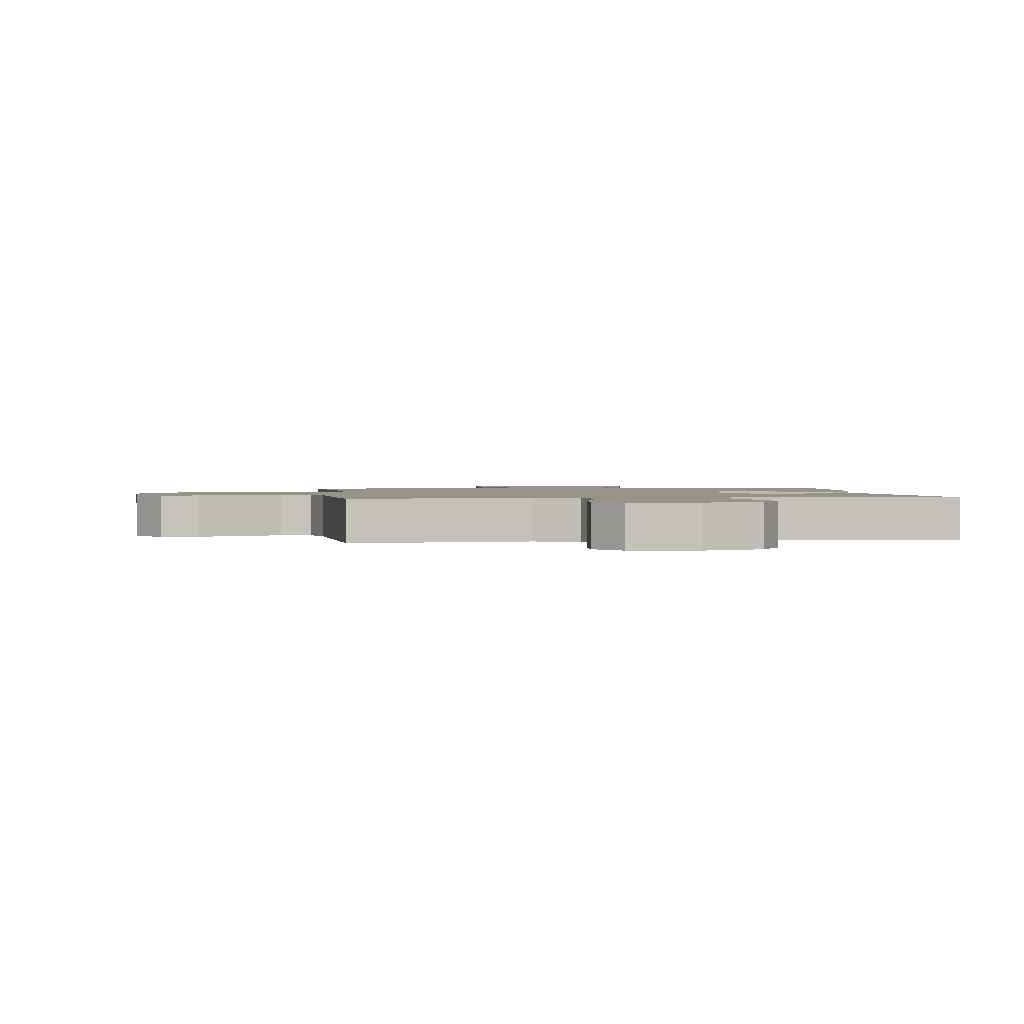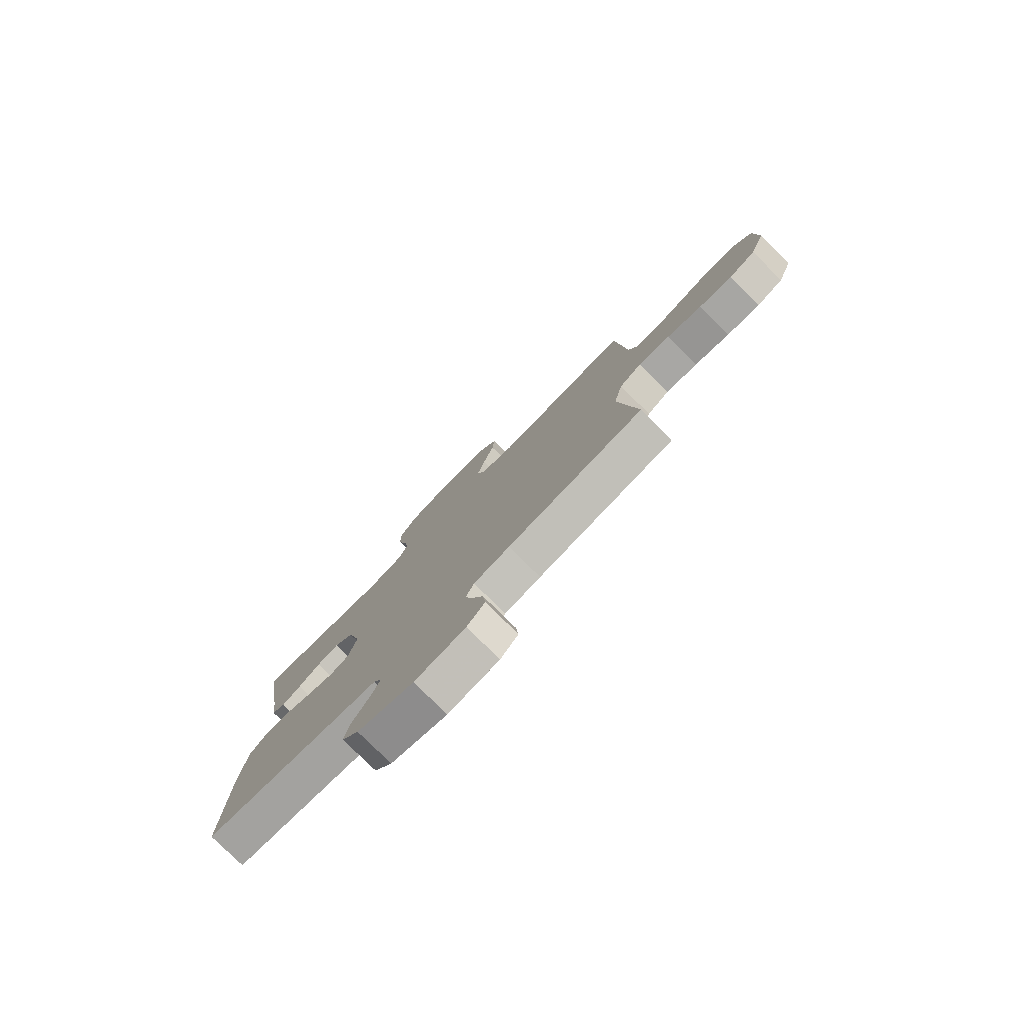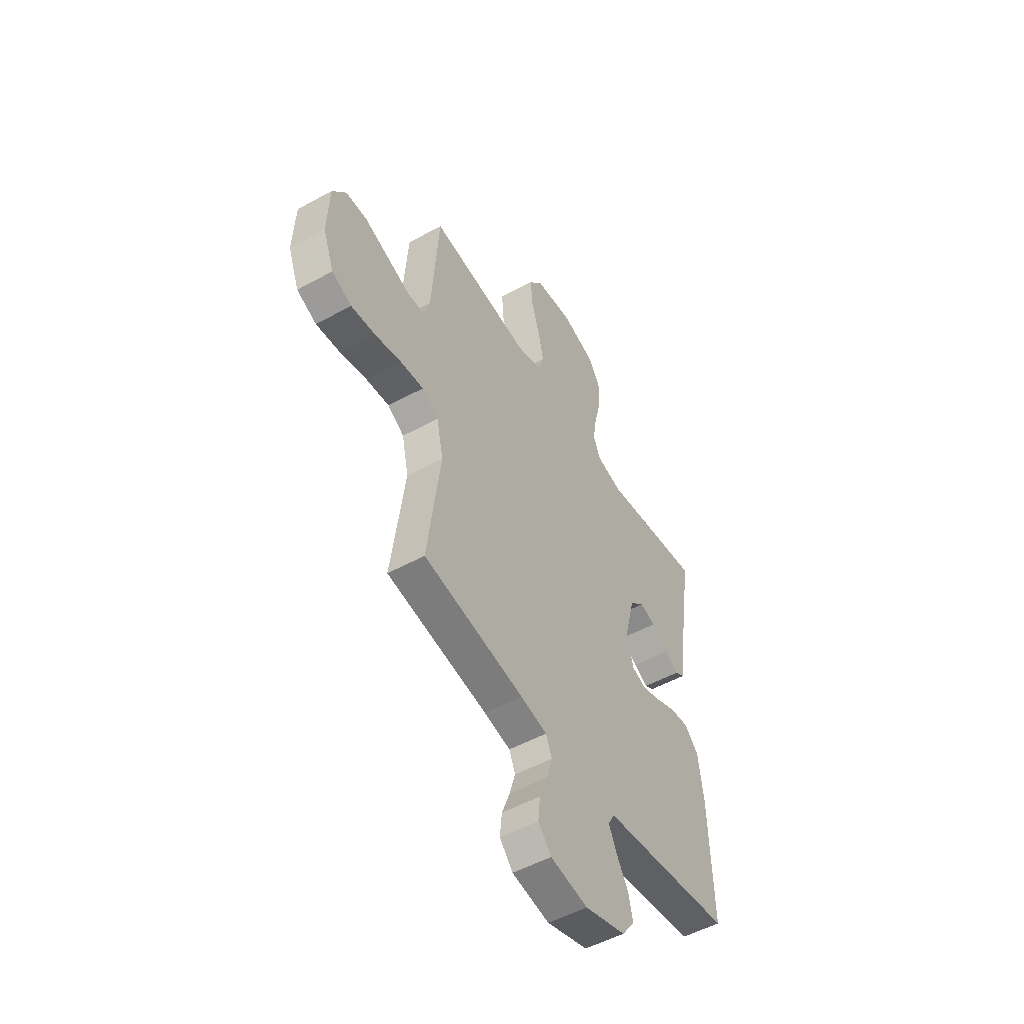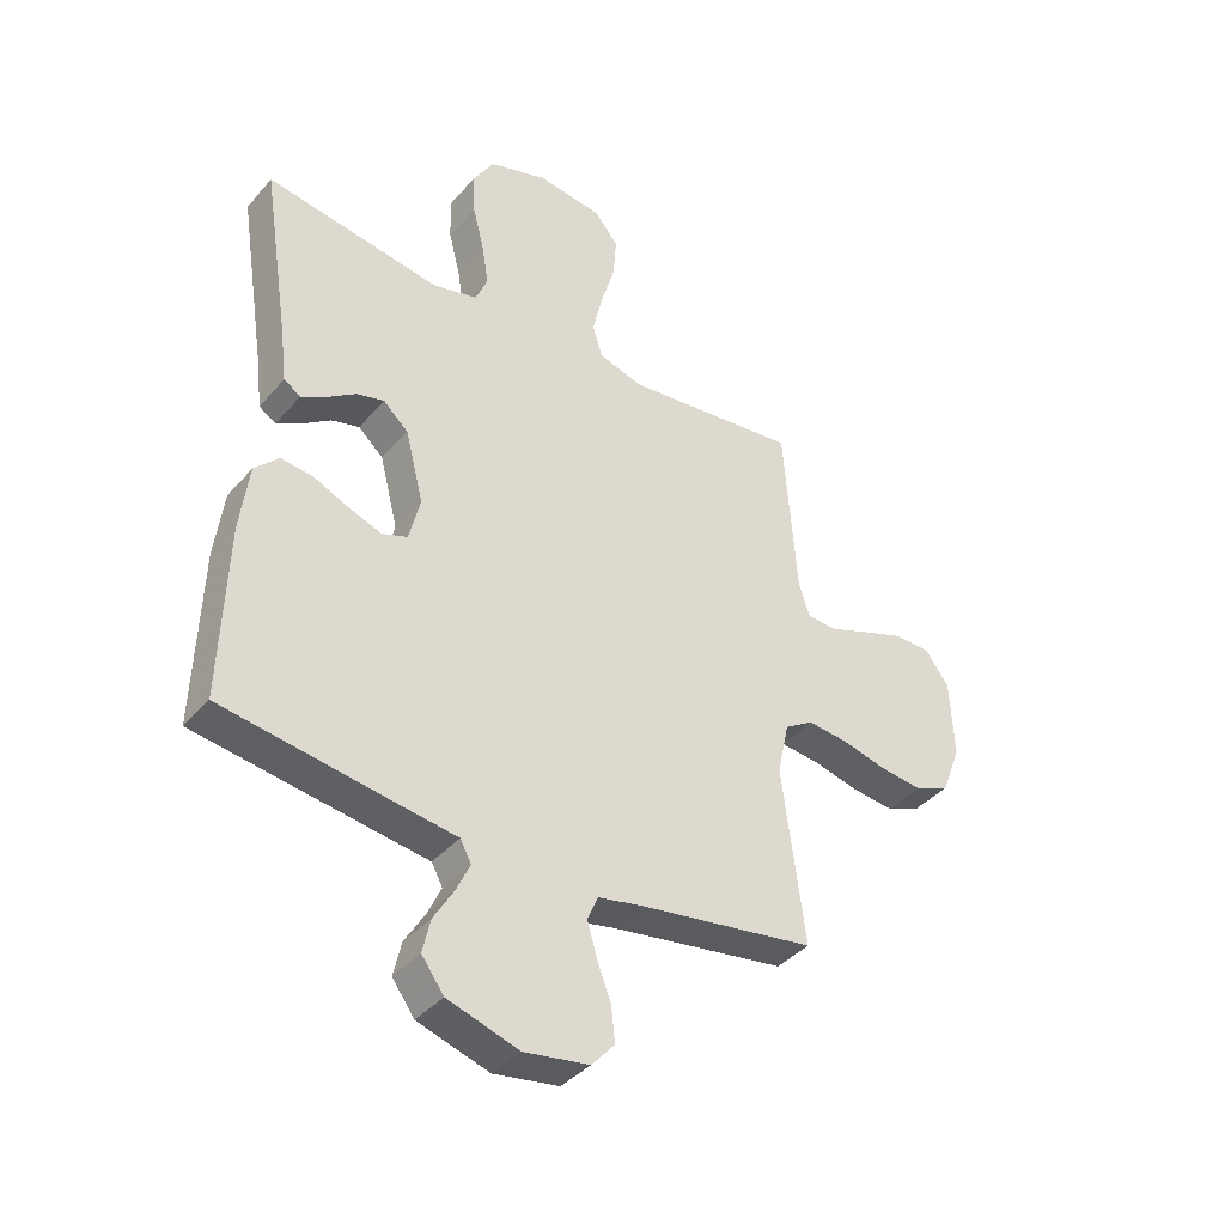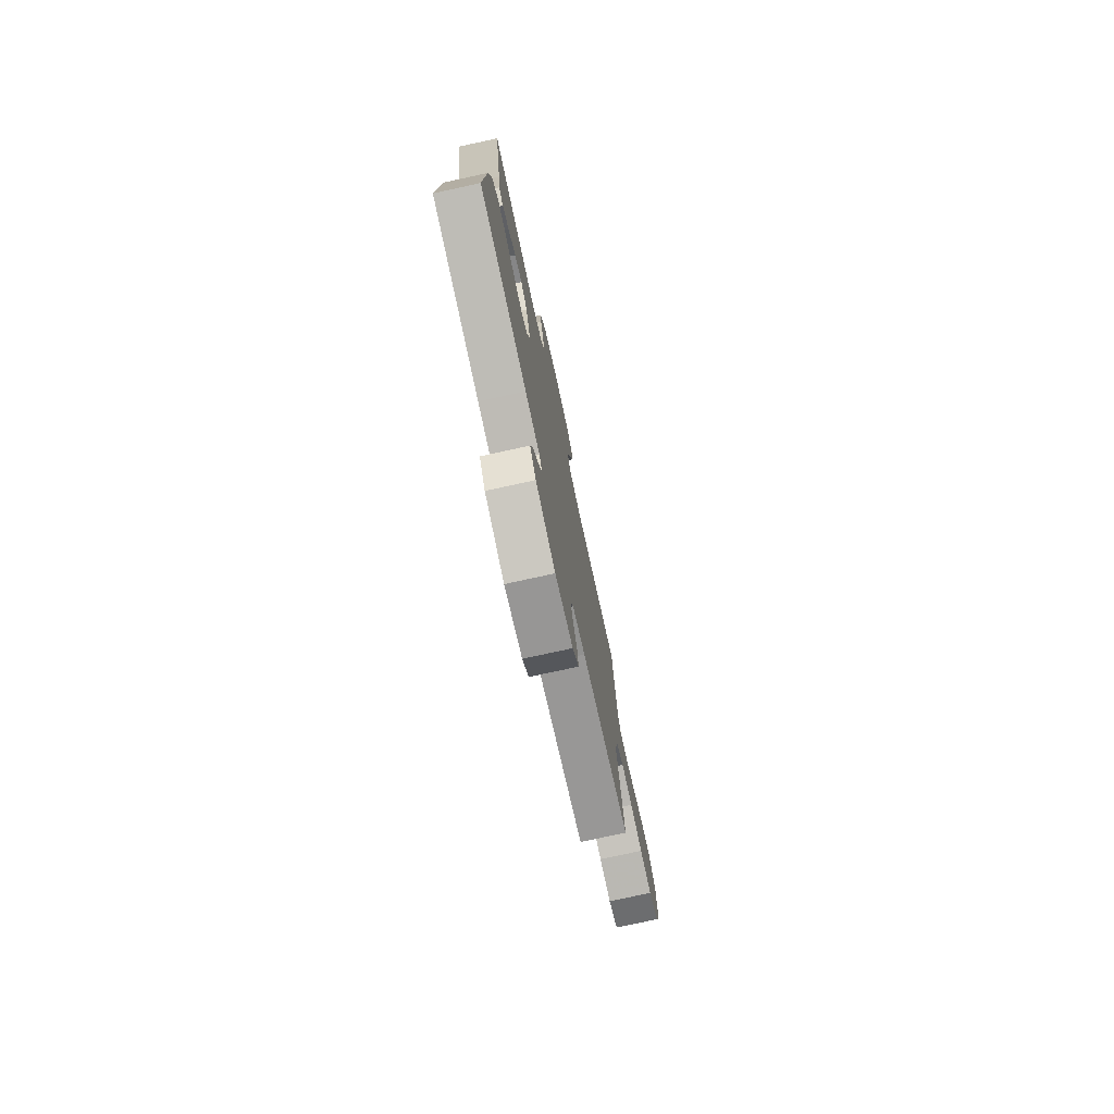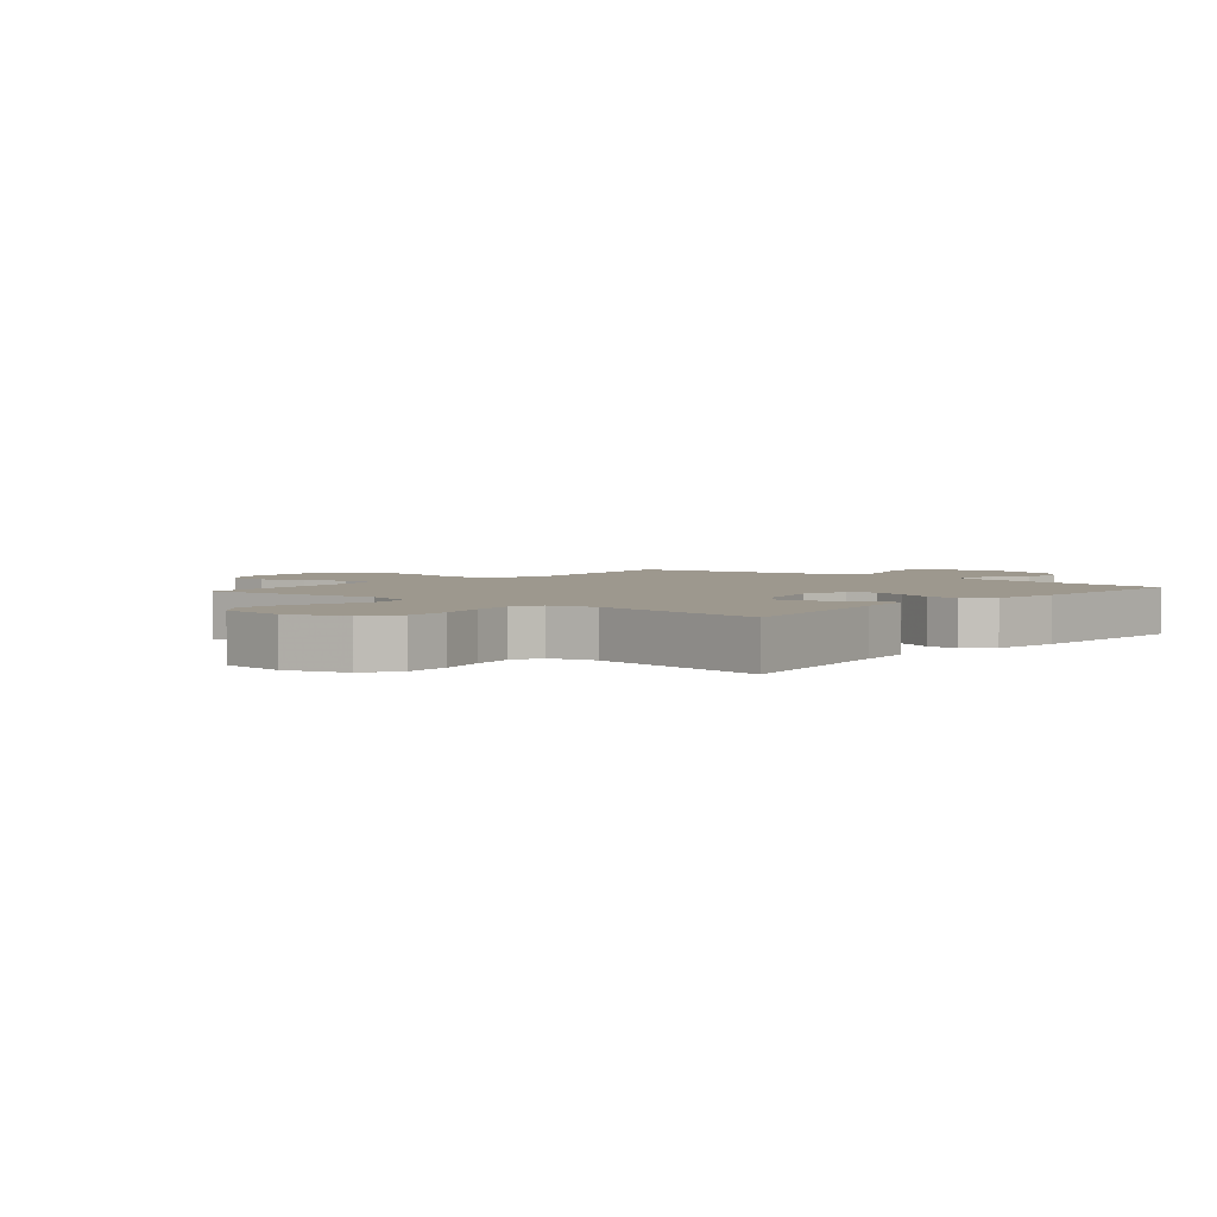
<metadata>
{"format":"obj","ext":"obj","renderer":"f3d","projection":"perspective","resolution":1024,"background":"white","views":[{"elev":1.5,"azim":-7.3,"up":"+Y"},{"elev":-79.4,"azim":-134.6,"up":"+Z"},{"elev":-51.8,"azim":-59.3,"up":"+Z"},{"elev":-39.3,"azim":143.8,"up":"+Z"},{"elev":-76.8,"azim":102.3,"up":"+Z"},{"elev":3.2,"azim":40.2,"up":"+Y"}]}
</metadata>
<code>
v -0.5 0.07 -0.5
v -0.461 0.07 -0.2
v -0.481 0.07 -0.109
v -0.53 0.07 -0.078
v -0.6 0.07 -0.085
v -0.677 0.07 -0.104
v -0.751 0.07 -0.112
v -0.81 0.07 -0.086
v -0.843 0.07 0
v -0.837 0.07 0.135
v -0.796 0.07 0.19
v -0.732 0.07 0.191
v -0.66 0.07 0.165
v -0.592 0.07 0.139
v -0.541 0.07 0.142
v -0.522 0.07 0.2
v -0.5 0.07 0.5
v -0.2 0.07 0.466
v -0.124 0.07 0.488
v -0.107 0.07 0.543
v -0.124 0.07 0.617
v -0.148 0.07 0.698
v -0.153 0.07 0.77
v -0.112 0.07 0.821
v 0 0.07 0.835
v 0.1 0.07 0.803
v 0.136 0.07 0.744
v 0.133 0.07 0.67
v 0.113 0.07 0.592
v 0.102 0.07 0.522
v 0.123 0.07 0.472
v 0.2 0.07 0.453
v 0.5 0.07 0.5
v 0.453 0.07 0.2
v 0.442 0.07 0.109
v 0.413 0.07 0.091
v 0.371 0.07 0.114
v 0.322 0.07 0.148
v 0.274 0.07 0.161
v 0.231 0.07 0.122
v 0.2 0.07 0
v 0.219 0.07 -0.078
v 0.262 0.07 -0.094
v 0.319 0.07 -0.074
v 0.38 0.07 -0.047
v 0.435 0.07 -0.041
v 0.476 0.07 -0.083
v 0.491 0.07 -0.2
v 0.5 0.07 -0.5
v 0.2 0.07 -0.544
v 0.108 0.07 -0.557
v 0.089 0.07 -0.592
v 0.112 0.07 -0.642
v 0.147 0.07 -0.7
v 0.16 0.07 -0.758
v 0.122 0.07 -0.81
v 0 0.07 -0.848
v -0.111 0.07 -0.83
v -0.15 0.07 -0.786
v -0.144 0.07 -0.727
v -0.12 0.07 -0.664
v -0.103 0.07 -0.606
v -0.121 0.07 -0.563
v -0.2 0.07 -0.547
v -0.5 0 -0.5
v -0.461 0 -0.2
v -0.481 0 -0.109
v -0.53 0 -0.078
v -0.6 0 -0.085
v -0.677 0 -0.104
v -0.751 0 -0.112
v -0.81 0 -0.086
v -0.843 0 0
v -0.837 0 0.135
v -0.796 0 0.19
v -0.732 0 0.191
v -0.66 0 0.165
v -0.592 0 0.139
v -0.541 0 0.142
v -0.522 0 0.2
v -0.5 0 0.5
v -0.2 0 0.466
v -0.124 0 0.488
v -0.107 0 0.543
v -0.124 0 0.617
v -0.148 0 0.698
v -0.153 0 0.77
v -0.112 0 0.821
v 0 0 0.835
v 0.1 0 0.803
v 0.136 0 0.744
v 0.133 0 0.67
v 0.113 0 0.592
v 0.102 0 0.522
v 0.123 0 0.472
v 0.2 0 0.453
v 0.5 0 0.5
v 0.453 0 0.2
v 0.442 0 0.109
v 0.413 0 0.091
v 0.371 0 0.114
v 0.322 0 0.148
v 0.274 0 0.161
v 0.231 0 0.122
v 0.2 0 0
v 0.219 0 -0.078
v 0.262 0 -0.094
v 0.319 0 -0.074
v 0.38 0 -0.047
v 0.435 0 -0.041
v 0.476 0 -0.083
v 0.491 0 -0.2
v 0.5 0 -0.5
v 0.2 0 -0.544
v 0.108 0 -0.557
v 0.089 0 -0.592
v 0.112 0 -0.642
v 0.147 0 -0.7
v 0.16 0 -0.758
v 0.122 0 -0.81
v 0 0 -0.848
v -0.111 0 -0.83
v -0.15 0 -0.786
v -0.144 0 -0.727
v -0.12 0 -0.664
v -0.103 0 -0.606
v -0.121 0 -0.563
v -0.2 0 -0.547
f 58 59 60 61
f 58 61 62
f 57 58 62
f 56 57 62 63
f 53 54 55 56
f 52 53 56 63
f 48 49 50 51
f 46 47 48 51
f 44 45 46 51
f 43 44 51 52
f 42 43 52 63
f 35 36 37 38
f 34 35 38
f 32 33 34 38
f 31 32 38 39
f 26 27 28 29
f 26 29 30
f 25 26 30
f 24 25 30
f 21 22 23 24
f 20 21 24 30
f 19 20 30 31
f 16 17 18
f 15 16 18 19
f 11 12 13 14
f 9 10 11 14
f 9 14 15
f 8 9 15
f 5 6 7 8
f 4 5 8 15
f 3 4 15 19
f 64 1 2
f 41 42 63 64
f 40 41 64 2
f 19 31 39 40
f 2 3 19 40
f 125 124 123 122
f 126 125 122
f 126 122 121
f 127 126 121 120
f 120 119 118 117
f 127 120 117 116
f 115 114 113 112
f 115 112 111 110
f 115 110 109 108
f 116 115 108 107
f 127 116 107 106
f 102 101 100 99
f 102 99 98
f 102 98 97 96
f 103 102 96 95
f 93 92 91 90
f 94 93 90
f 94 90 89
f 94 89 88
f 88 87 86 85
f 94 88 85 84
f 95 94 84 83
f 82 81 80
f 83 82 80 79
f 78 77 76 75
f 78 75 74 73
f 79 78 73
f 79 73 72
f 72 71 70 69
f 79 72 69 68
f 83 79 68 67
f 66 65 128
f 128 127 106 105
f 66 128 105 104
f 104 103 95 83
f 104 83 67 66
f 1 65 66 2
f 2 66 67 3
f 3 67 68 4
f 4 68 69 5
f 5 69 70 6
f 6 70 71 7
f 7 71 72 8
f 8 72 73 9
f 9 73 74 10
f 10 74 75 11
f 11 75 76 12
f 12 76 77 13
f 13 77 78 14
f 14 78 79 15
f 15 79 80 16
f 16 80 81 17
f 17 81 82 18
f 18 82 83 19
f 19 83 84 20
f 20 84 85 21
f 21 85 86 22
f 22 86 87 23
f 23 87 88 24
f 24 88 89 25
f 25 89 90 26
f 26 90 91 27
f 27 91 92 28
f 28 92 93 29
f 29 93 94 30
f 30 94 95 31
f 31 95 96 32
f 32 96 97 33
f 33 97 98 34
f 34 98 99 35
f 35 99 100 36
f 36 100 101 37
f 37 101 102 38
f 38 102 103 39
f 39 103 104 40
f 40 104 105 41
f 41 105 106 42
f 42 106 107 43
f 43 107 108 44
f 44 108 109 45
f 45 109 110 46
f 46 110 111 47
f 47 111 112 48
f 48 112 113 49
f 49 113 114 50
f 50 114 115 51
f 51 115 116 52
f 52 116 117 53
f 53 117 118 54
f 54 118 119 55
f 55 119 120 56
f 56 120 121 57
f 57 121 122 58
f 58 122 123 59
f 59 123 124 60
f 60 124 125 61
f 61 125 126 62
f 62 126 127 63
f 63 127 128 64
f 64 128 65 1

</code>
